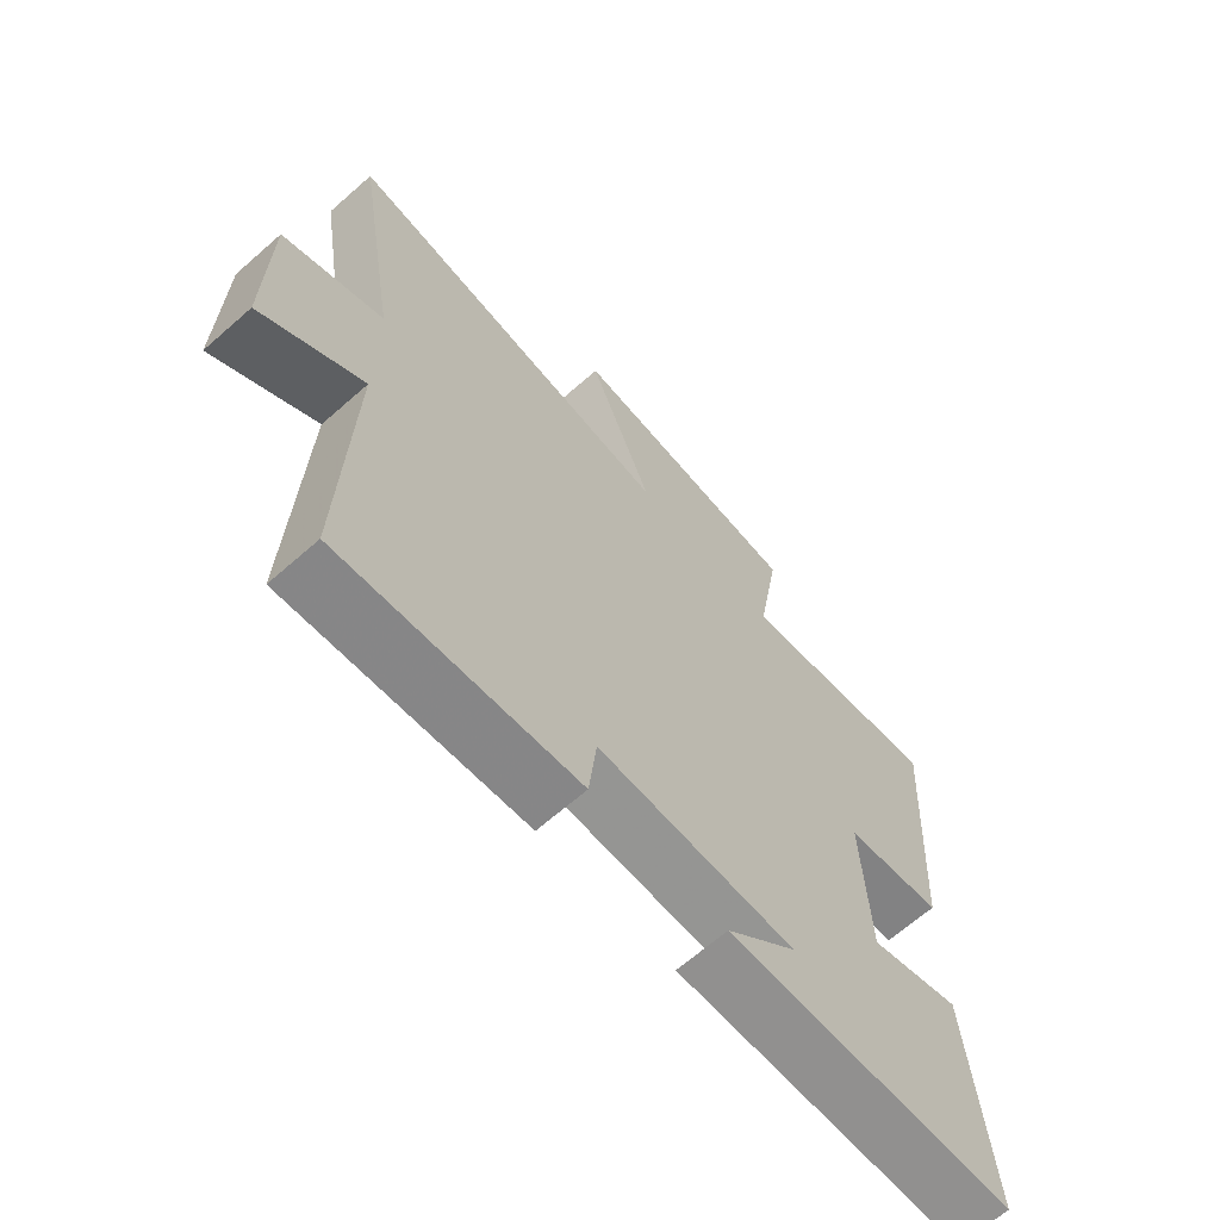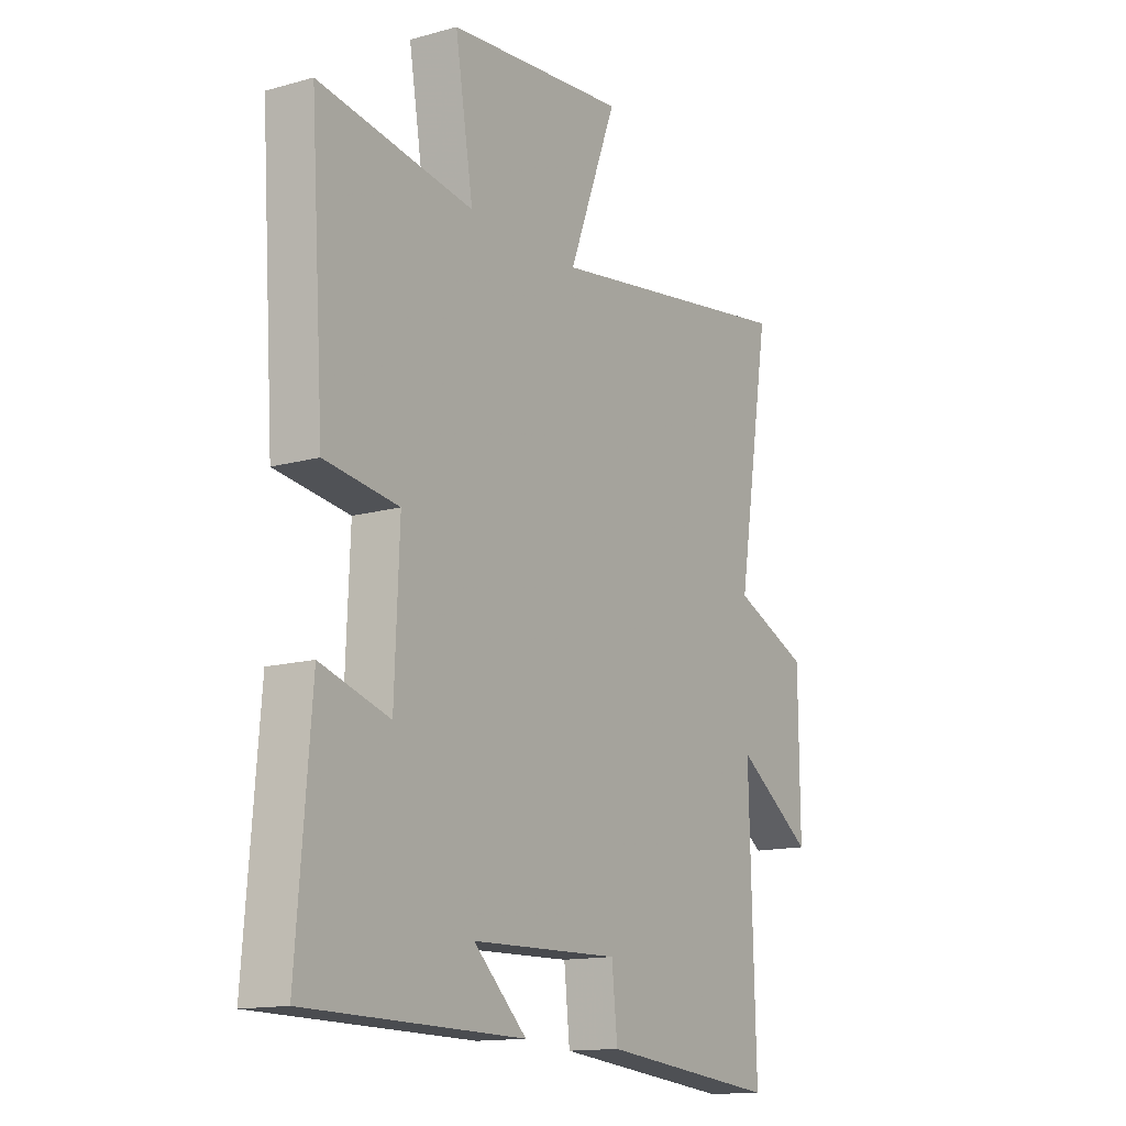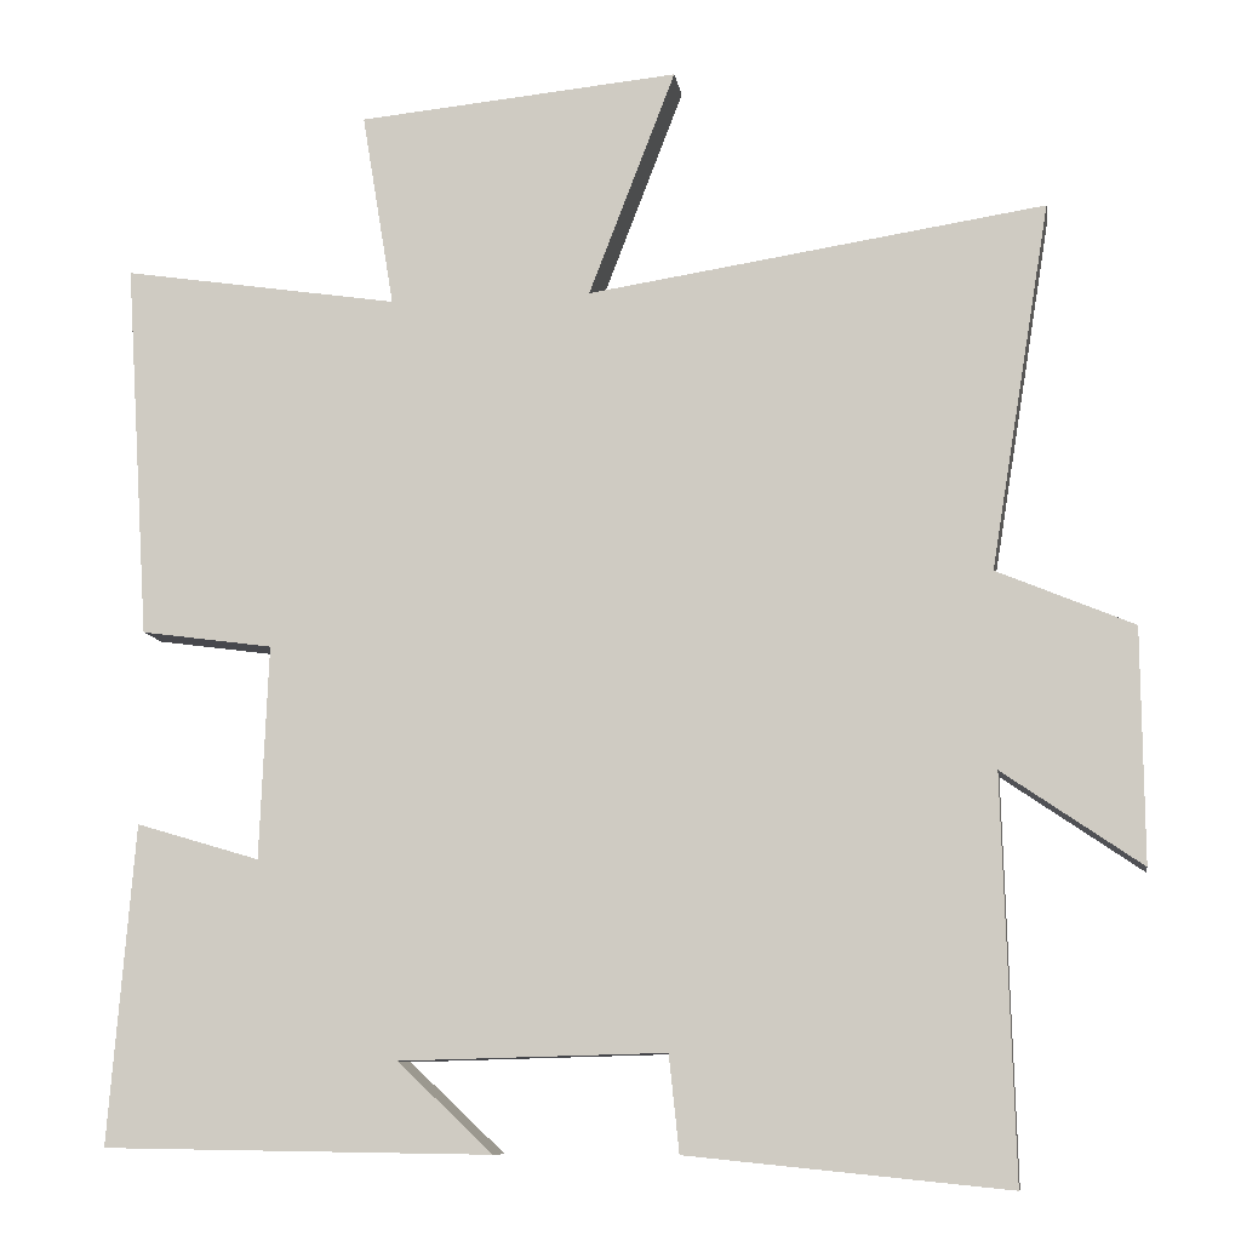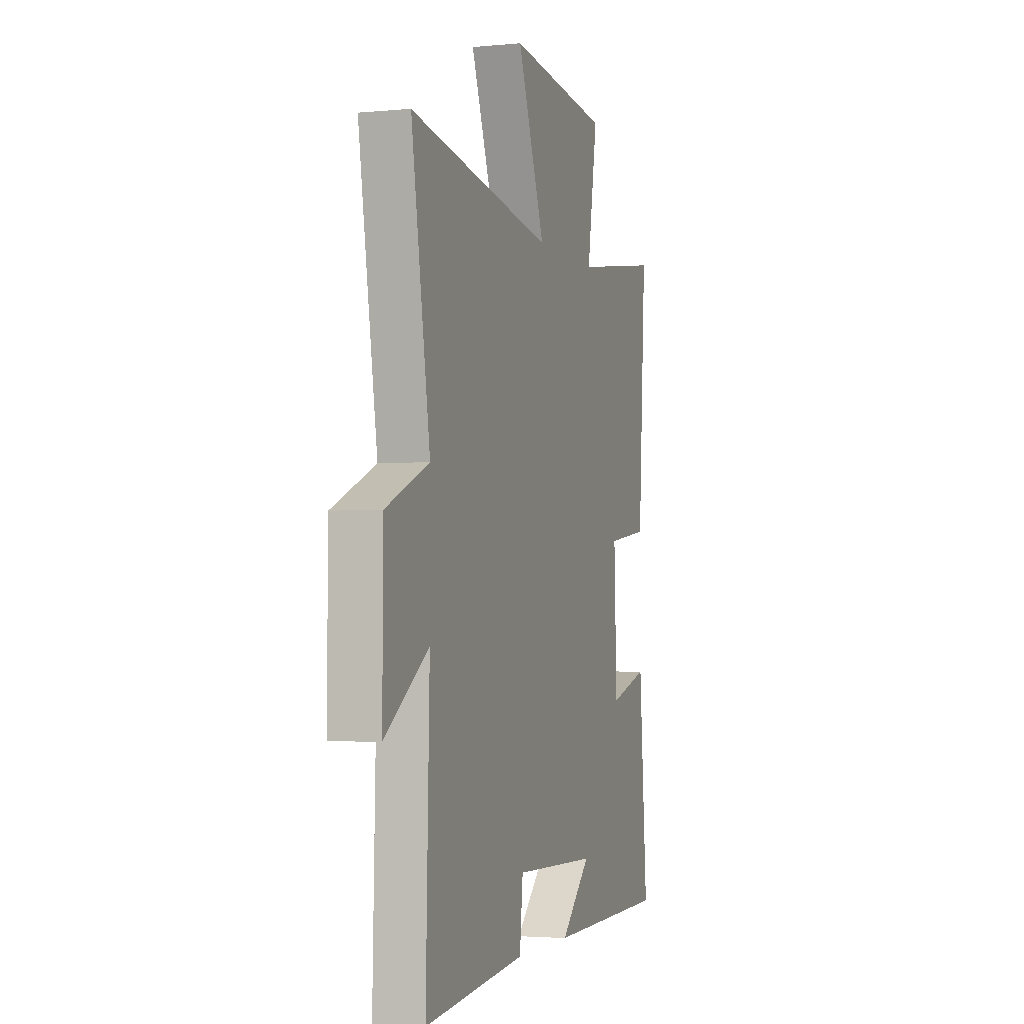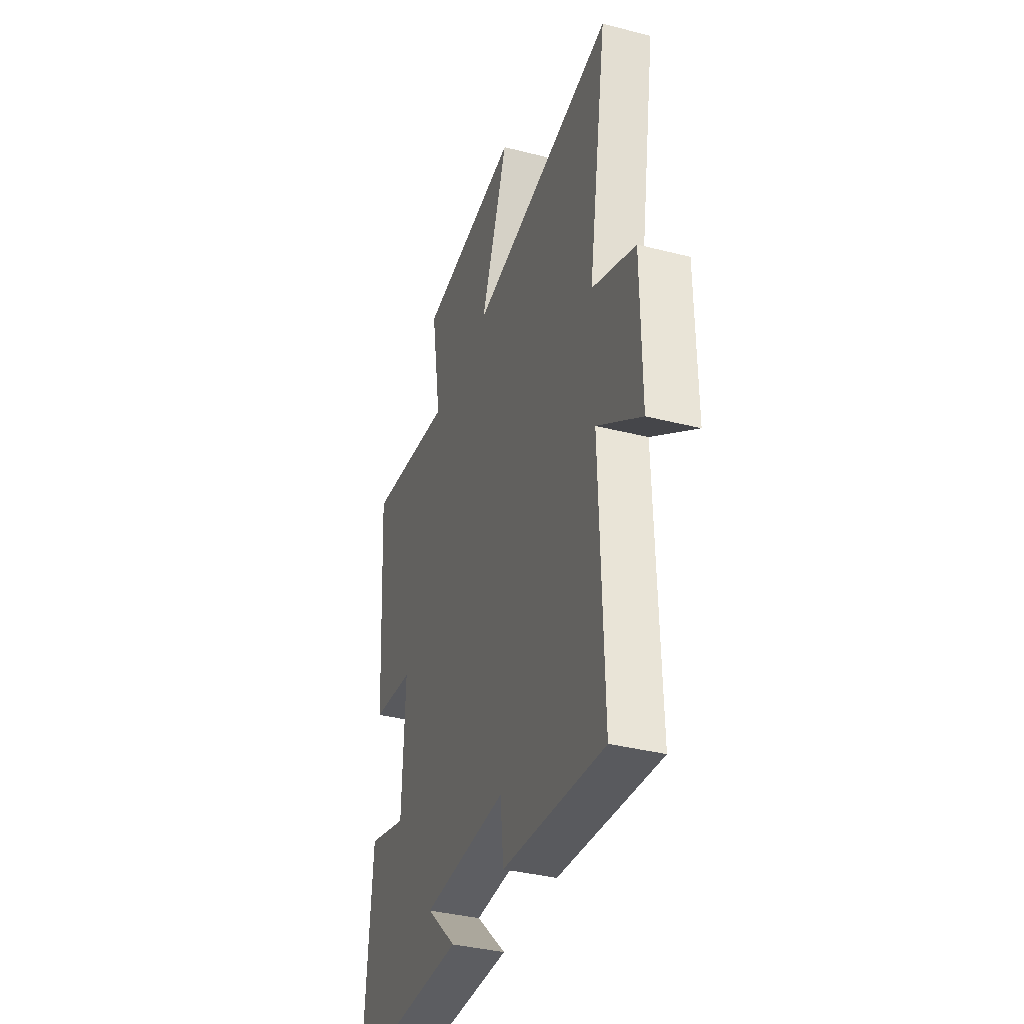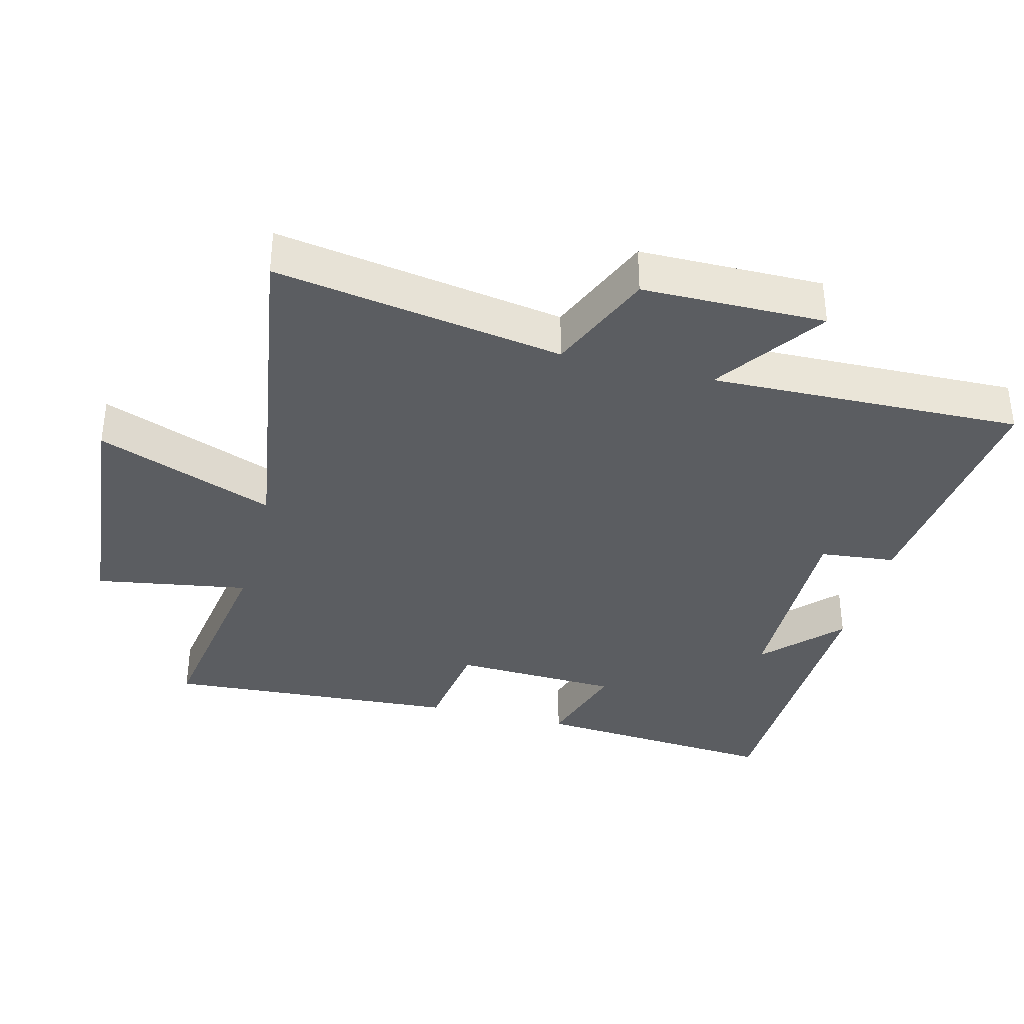
<metadata>
{"format":"obj","ext":"obj","renderer":"f3d","projection":"perspective","resolution":1024,"background":"white","views":[{"elev":-66.3,"azim":131.4,"up":"+Z"},{"elev":-14.1,"azim":-58.3,"up":"+Z"},{"elev":-9.7,"azim":8.7,"up":"+Z"},{"elev":-2.9,"azim":108.1,"up":"+Z"},{"elev":-37.1,"azim":71.8,"up":"+Z"},{"elev":-35.8,"azim":75.5,"up":"+Y"}]}
</metadata>
<code>
v 0.513 0.07 -0.538
v 0.138 0.07 -0.5
v 0.126 0.07 -0.387
v -0.186 0.07 -0.395
v -0.074 0.07 -0.5
v -0.53 0.07 -0.493
v -0.5 0.07 -0.12
v -0.355 0.07 -0.163
v -0.345 0.07 0.087
v -0.5 0.07 0.108
v -0.529 0.07 0.55
v -0.204 0.07 0.5
v -0.242 0.07 0.729
v 0.136 0.07 0.765
v 0.034 0.07 0.5
v 0.57 0.07 0.582
v 0.5 0.07 0.154
v 0.66 0.07 0.087
v 0.662 0.07 -0.185
v 0.5 0.07 -0.074
v 0.513 0 -0.538
v 0.138 0 -0.5
v 0.126 0 -0.387
v -0.186 0 -0.395
v -0.074 0 -0.5
v -0.53 0 -0.493
v -0.5 0 -0.12
v -0.355 0 -0.163
v -0.345 0 0.087
v -0.5 0 0.108
v -0.529 0 0.55
v -0.204 0 0.5
v -0.242 0 0.729
v 0.136 0 0.765
v 0.034 0 0.5
v 0.57 0 0.582
v 0.5 0 0.154
v 0.66 0 0.087
v 0.662 0 -0.185
v 0.5 0 -0.074
f 17 18 19 20
f 15 16 17
f 15 17 20
f 12 13 14 15
f 12 15 20 1
f 9 10 11 12
f 8 9 12 1
f 4 5 6 7
f 3 4 7 8
f 1 2 3
f 1 3 8
f 40 39 38 37
f 37 36 35
f 40 37 35
f 35 34 33 32
f 21 40 35 32
f 32 31 30 29
f 21 32 29 28
f 27 26 25 24
f 28 27 24 23
f 23 22 21
f 28 23 21
f 1 21 22 2
f 2 22 23 3
f 3 23 24 4
f 4 24 25 5
f 5 25 26 6
f 6 26 27 7
f 7 27 28 8
f 8 28 29 9
f 9 29 30 10
f 10 30 31 11
f 11 31 32 12
f 12 32 33 13
f 13 33 34 14
f 14 34 35 15
f 15 35 36 16
f 16 36 37 17
f 17 37 38 18
f 18 38 39 19
f 19 39 40 20
f 20 40 21 1

</code>
